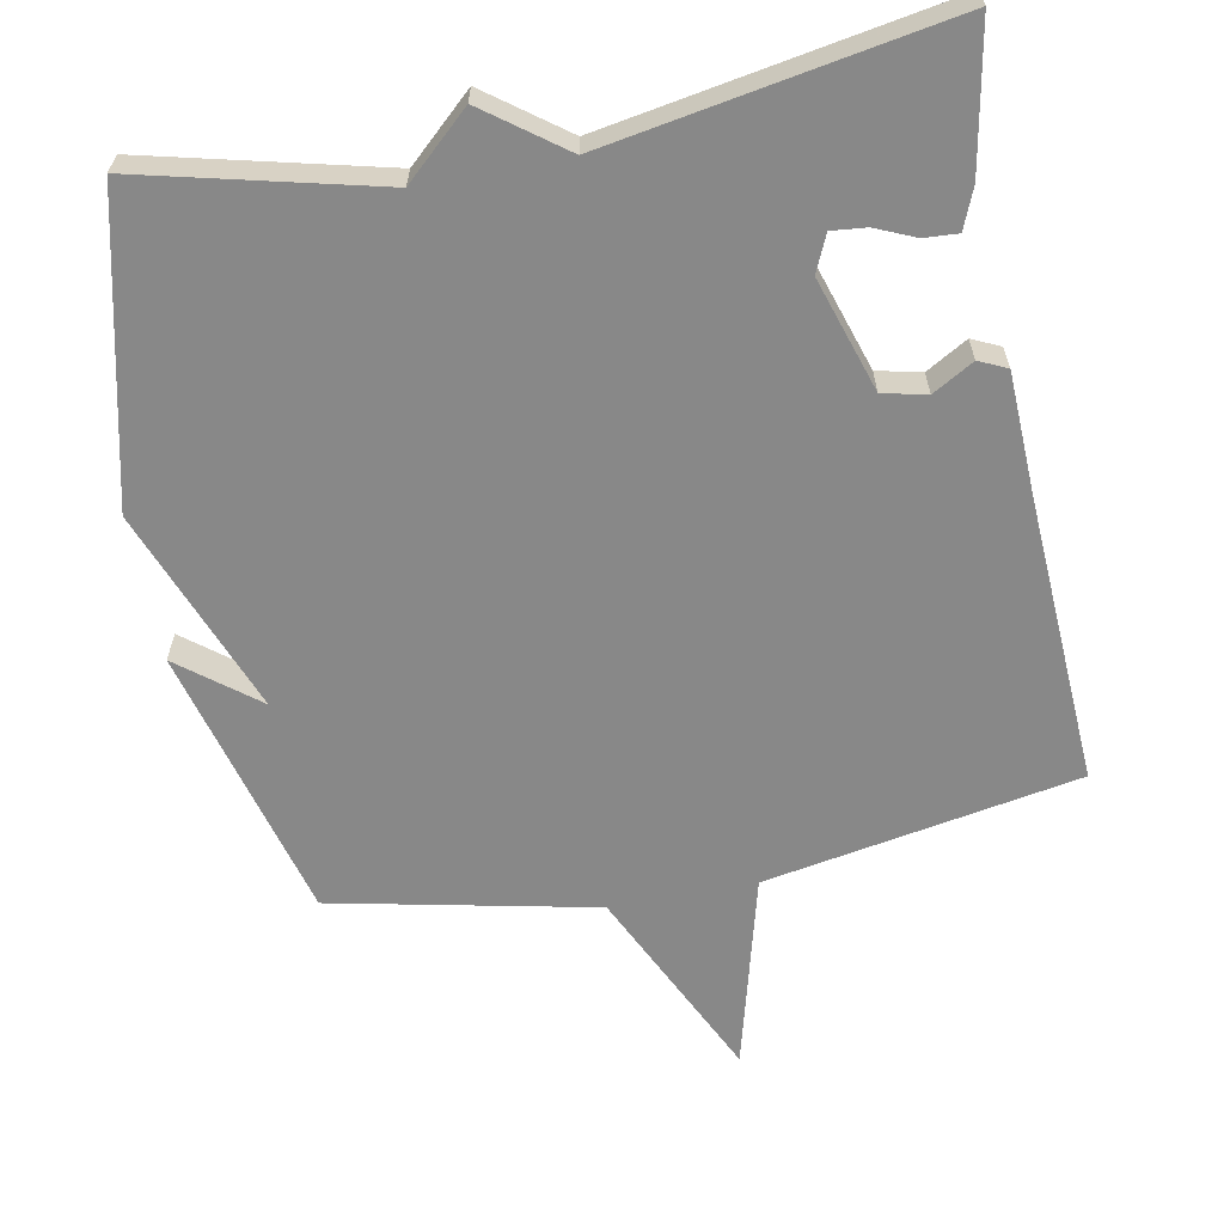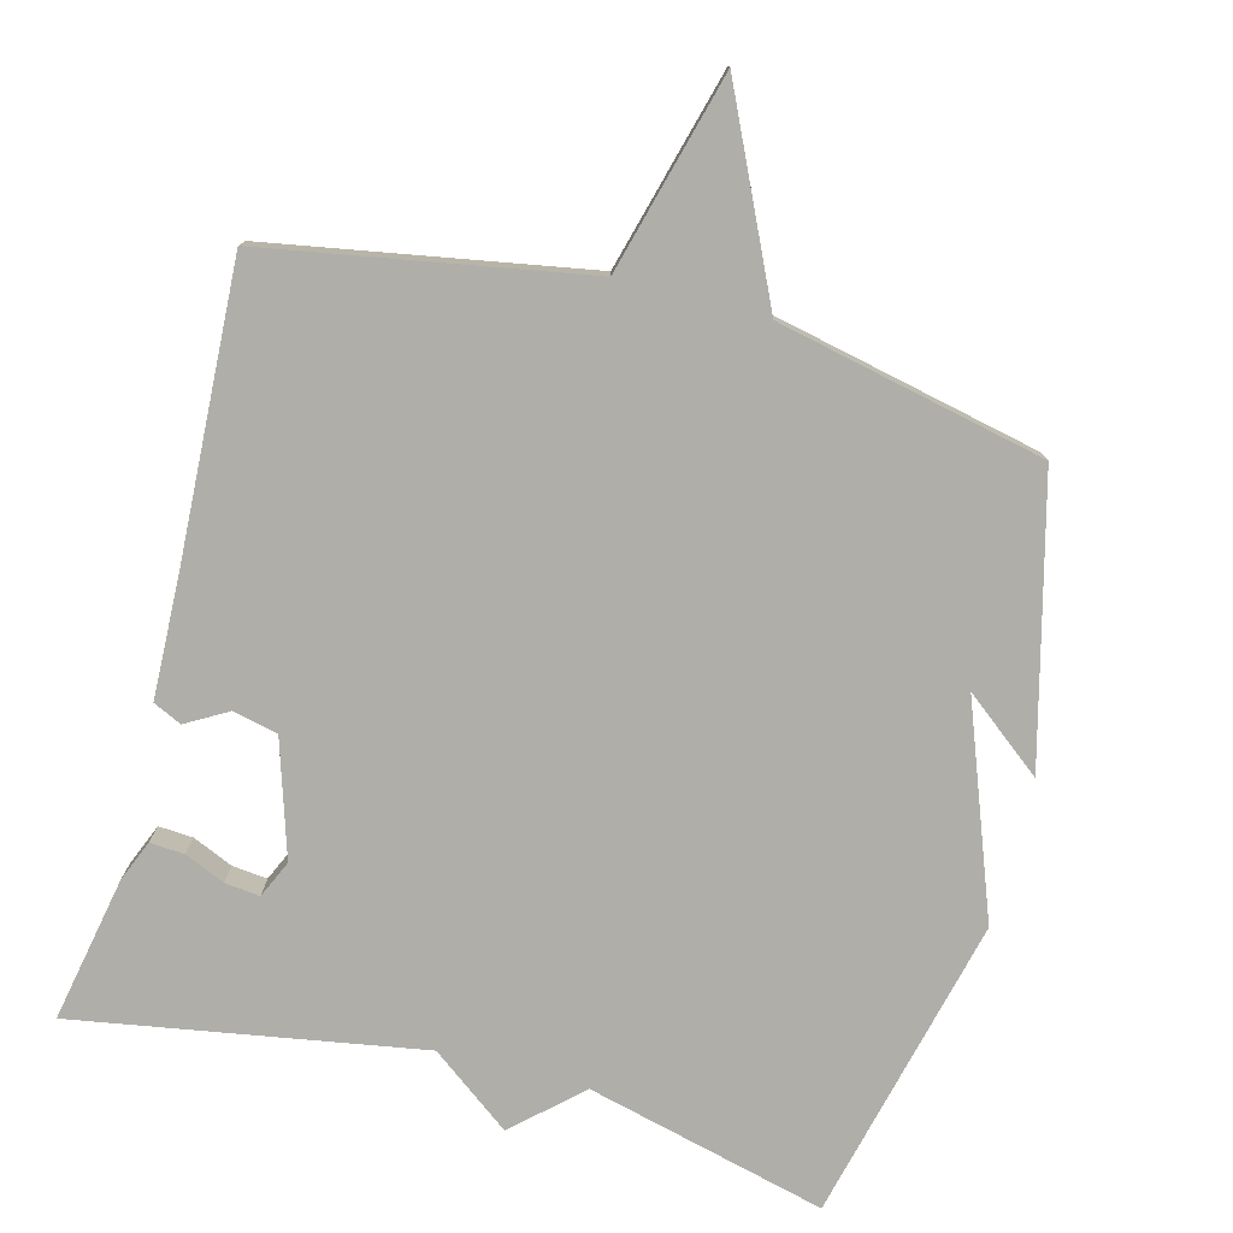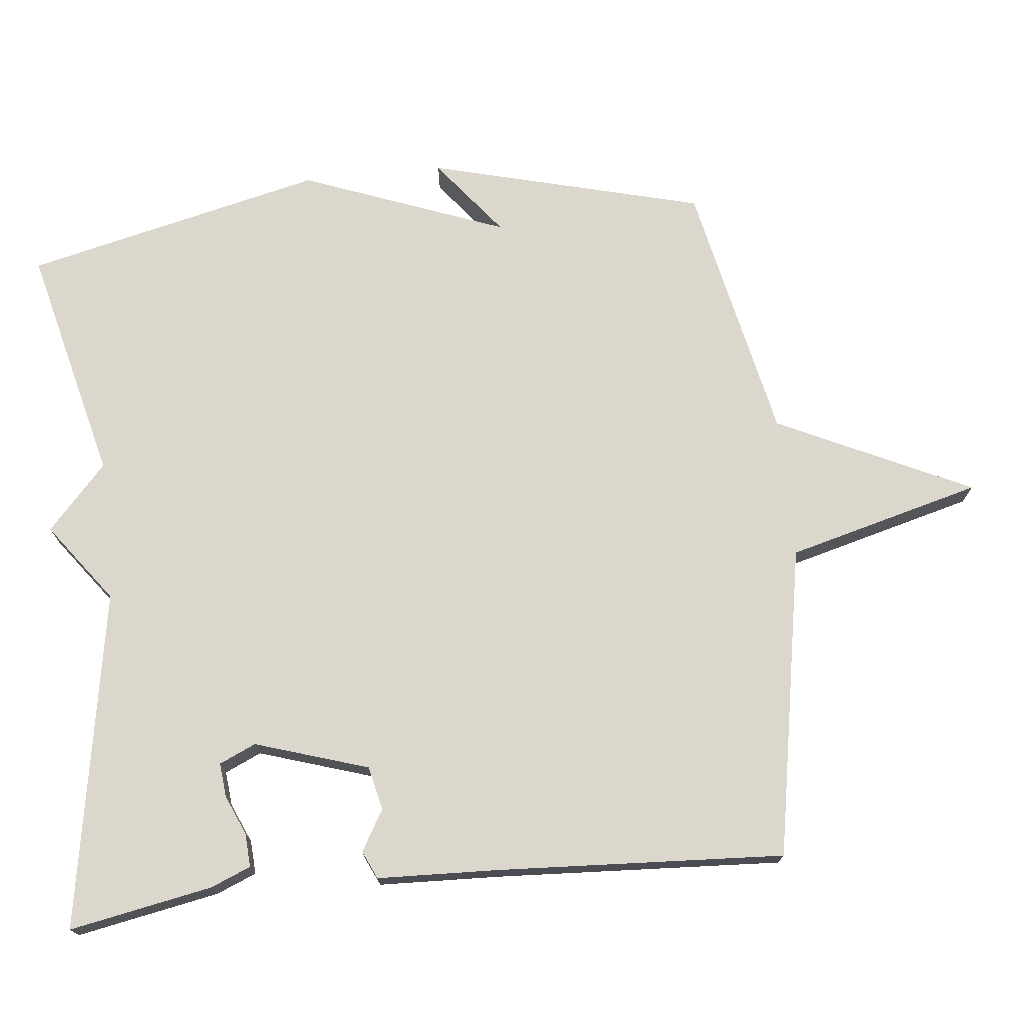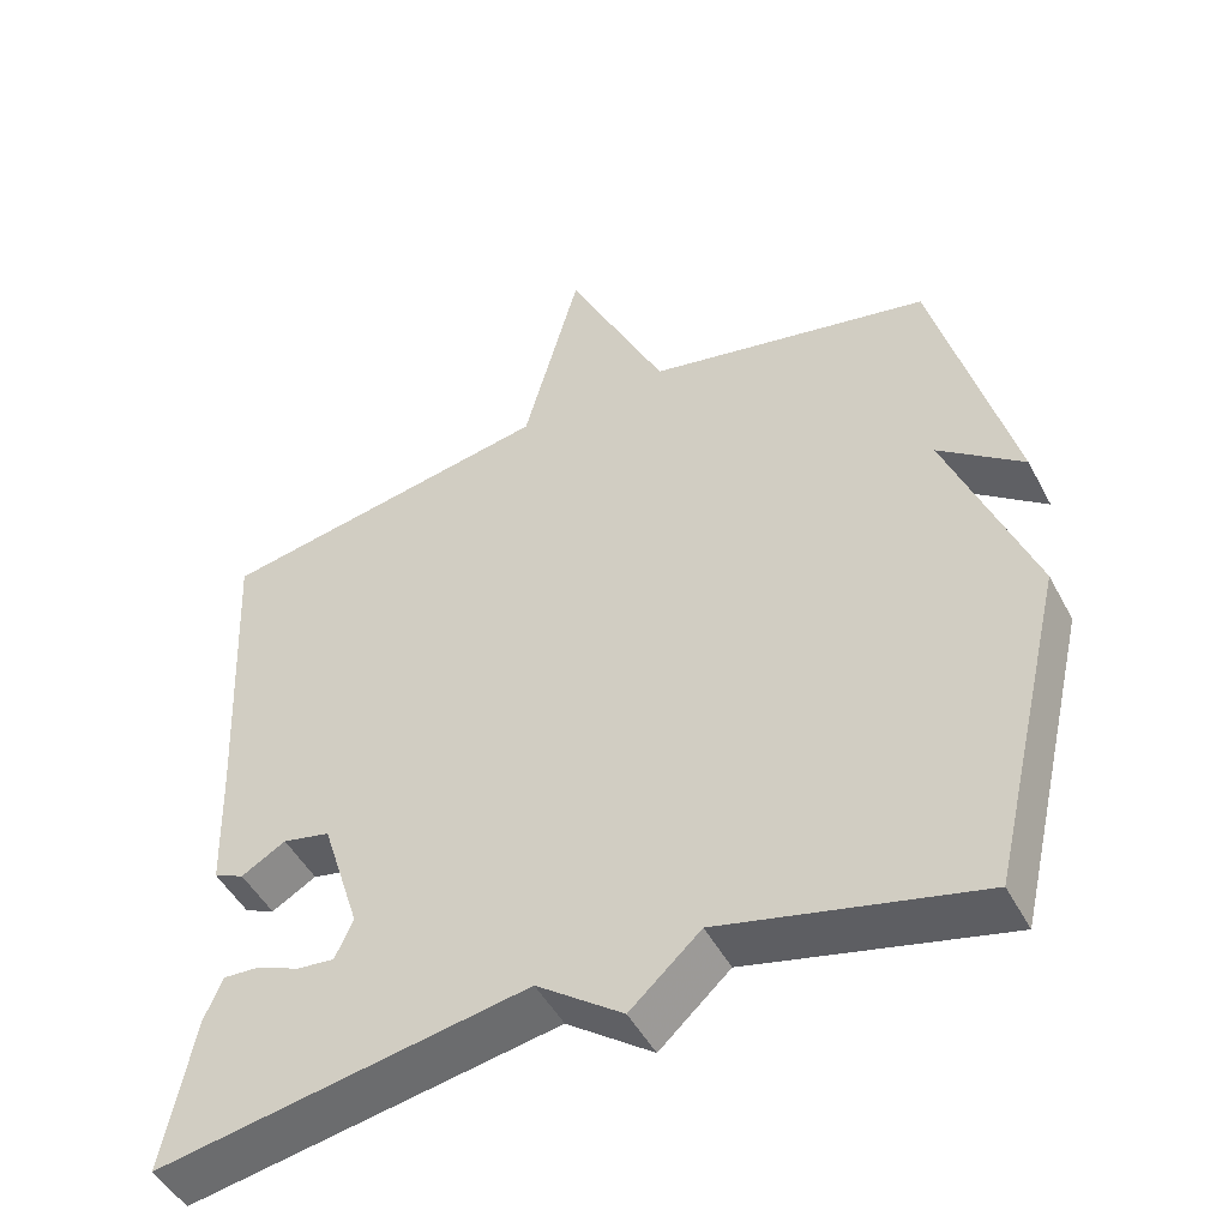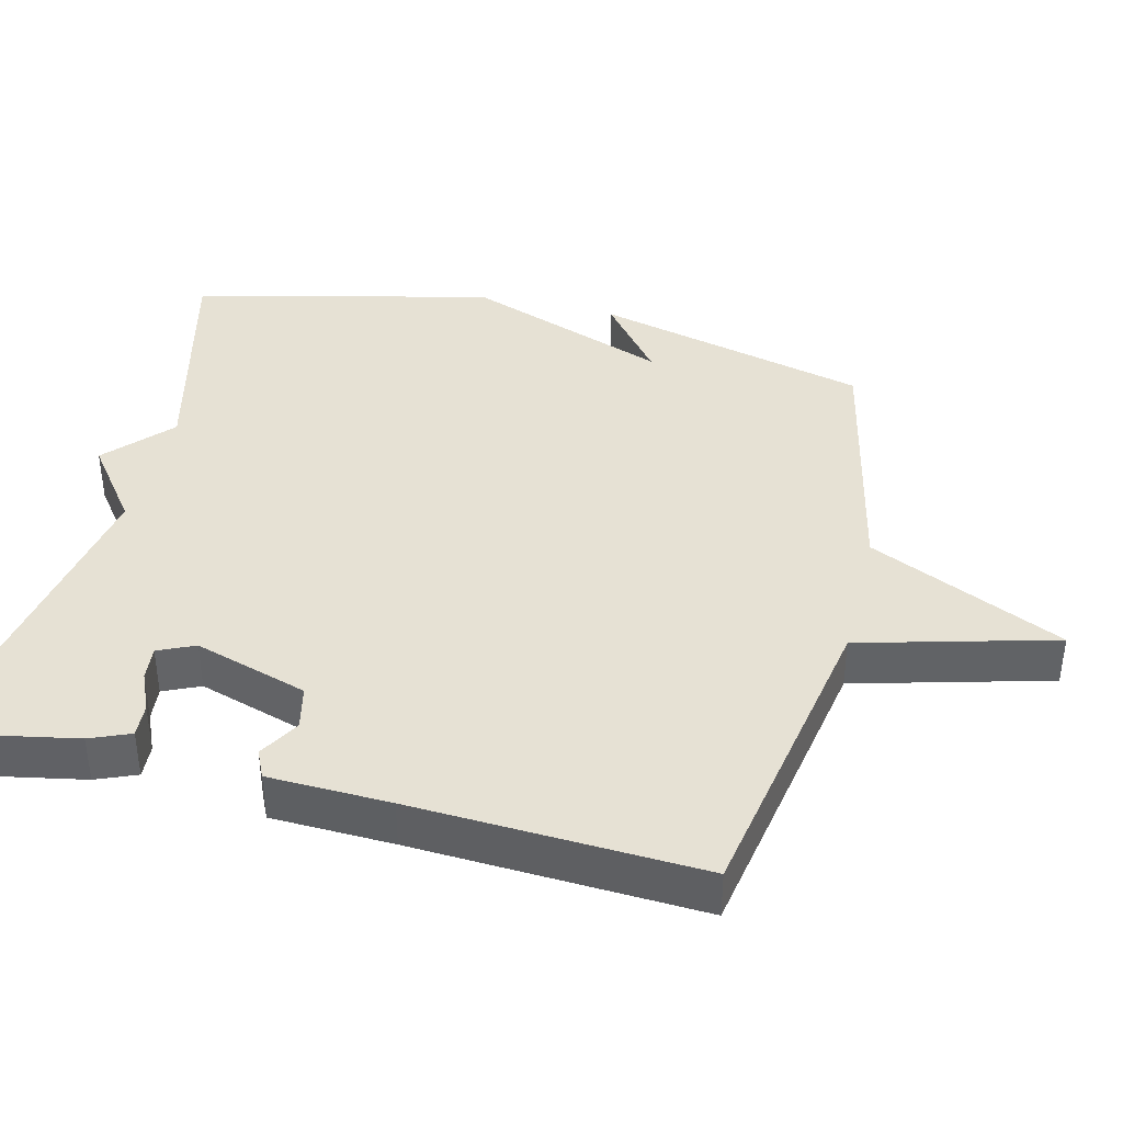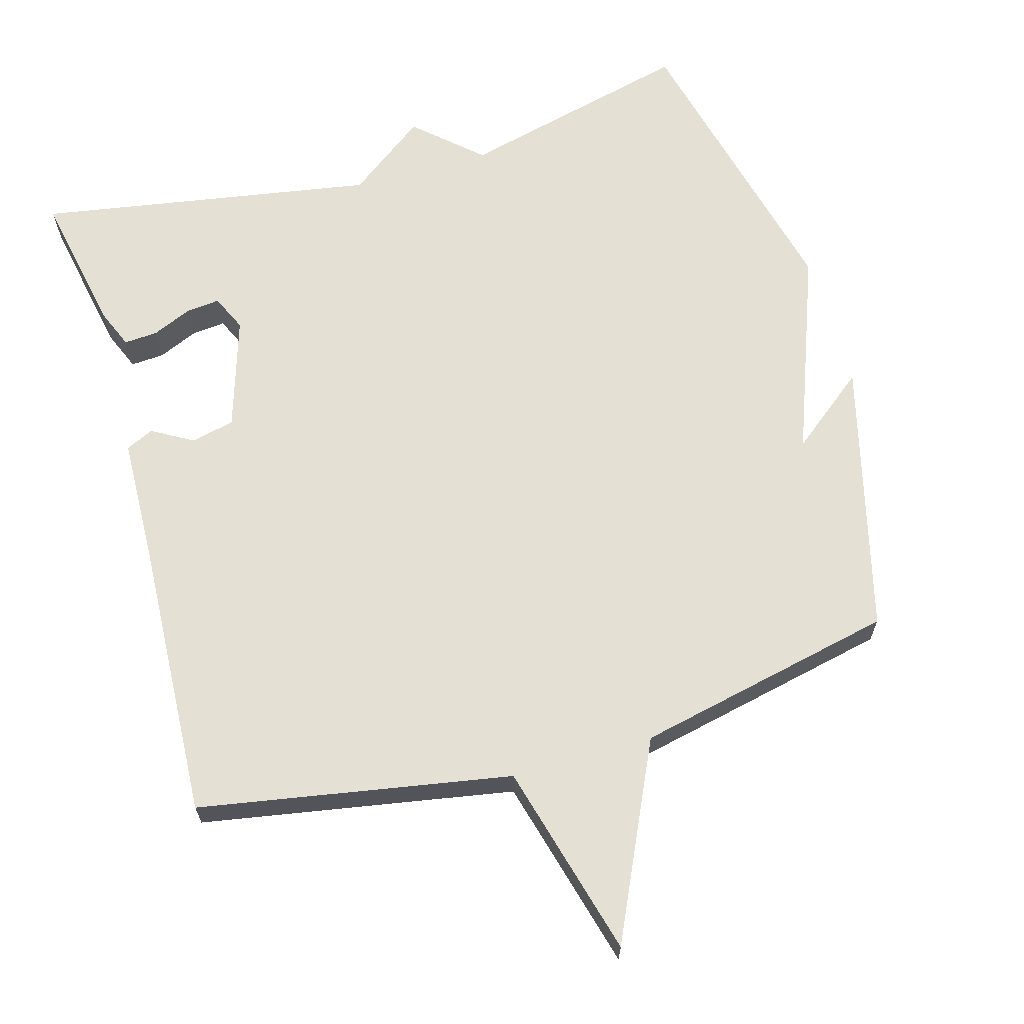
<metadata>
{"format":"obj","ext":"obj","renderer":"f3d","projection":"perspective","resolution":1024,"background":"white","views":[{"elev":-62.8,"azim":-169.0,"up":"+Y"},{"elev":-77.5,"azim":-14.9,"up":"+Y"},{"elev":73.3,"azim":-95.9,"up":"+Y"},{"elev":-48.6,"azim":27.1,"up":"+Z"},{"elev":39.3,"azim":-76.3,"up":"+Y"},{"elev":65.3,"azim":-16.1,"up":"+Y"}]}
</metadata>
<code>
v -0.5 0.07 -0.5
v -0.462 0.07 -0.301
v -0.439 0.07 -0.245
v -0.392 0.07 -0.248
v -0.337 0.07 -0.272
v -0.289 0.07 -0.277
v -0.266 0.07 -0.226
v -0.316 0.07 -0.068
v -0.377 0.07 -0.054
v -0.434 0.07 -0.087
v -0.473 0.07 -0.069
v -0.479 0.07 0.1
v -0.5 0.07 0.5
v -0.065 0.07 0.578
v 0.007 0.07 0.849
v 0.135 0.07 0.578
v 0.5 0.07 0.5
v 0.599 0.07 0.117
v 0.491 0.07 0.202
v 0.599 0.07 -0.083
v 0.5 0.07 -0.5
v 0.172 0.07 -0.419
v 0.082 0.07 -0.501
v -0.028 0.07 -0.419
v -0.5 0 -0.5
v -0.462 0 -0.301
v -0.439 0 -0.245
v -0.392 0 -0.248
v -0.337 0 -0.272
v -0.289 0 -0.277
v -0.266 0 -0.226
v -0.316 0 -0.068
v -0.377 0 -0.054
v -0.434 0 -0.087
v -0.473 0 -0.069
v -0.479 0 0.1
v -0.5 0 0.5
v -0.065 0 0.578
v 0.007 0 0.849
v 0.135 0 0.578
v 0.5 0 0.5
v 0.599 0 0.117
v 0.491 0 0.202
v 0.599 0 -0.083
v 0.5 0 -0.5
v 0.172 0 -0.419
v 0.082 0 -0.501
v -0.028 0 -0.419
f 22 23 24
f 19 20 21 22
f 19 22 24
f 16 17 18 19
f 16 19 24
f 14 15 16 24
f 12 13 14
f 11 12 14
f 10 11 14
f 9 10 14
f 8 9 14
f 7 8 14 24
f 6 7 24
f 24 1 2
f 6 24 2
f 5 6 2
f 2 3 4 5
f 48 47 46
f 46 45 44 43
f 48 46 43
f 43 42 41 40
f 48 43 40
f 48 40 39 38
f 38 37 36
f 38 36 35
f 38 35 34
f 38 34 33
f 38 33 32
f 48 38 32 31
f 48 31 30
f 26 25 48
f 26 48 30
f 26 30 29
f 29 28 27 26
f 1 25 26 2
f 2 26 27 3
f 3 27 28 4
f 4 28 29 5
f 5 29 30 6
f 6 30 31 7
f 7 31 32 8
f 8 32 33 9
f 9 33 34 10
f 10 34 35 11
f 11 35 36 12
f 12 36 37 13
f 13 37 38 14
f 14 38 39 15
f 15 39 40 16
f 16 40 41 17
f 17 41 42 18
f 18 42 43 19
f 19 43 44 20
f 20 44 45 21
f 21 45 46 22
f 22 46 47 23
f 23 47 48 24
f 24 48 25 1

</code>
